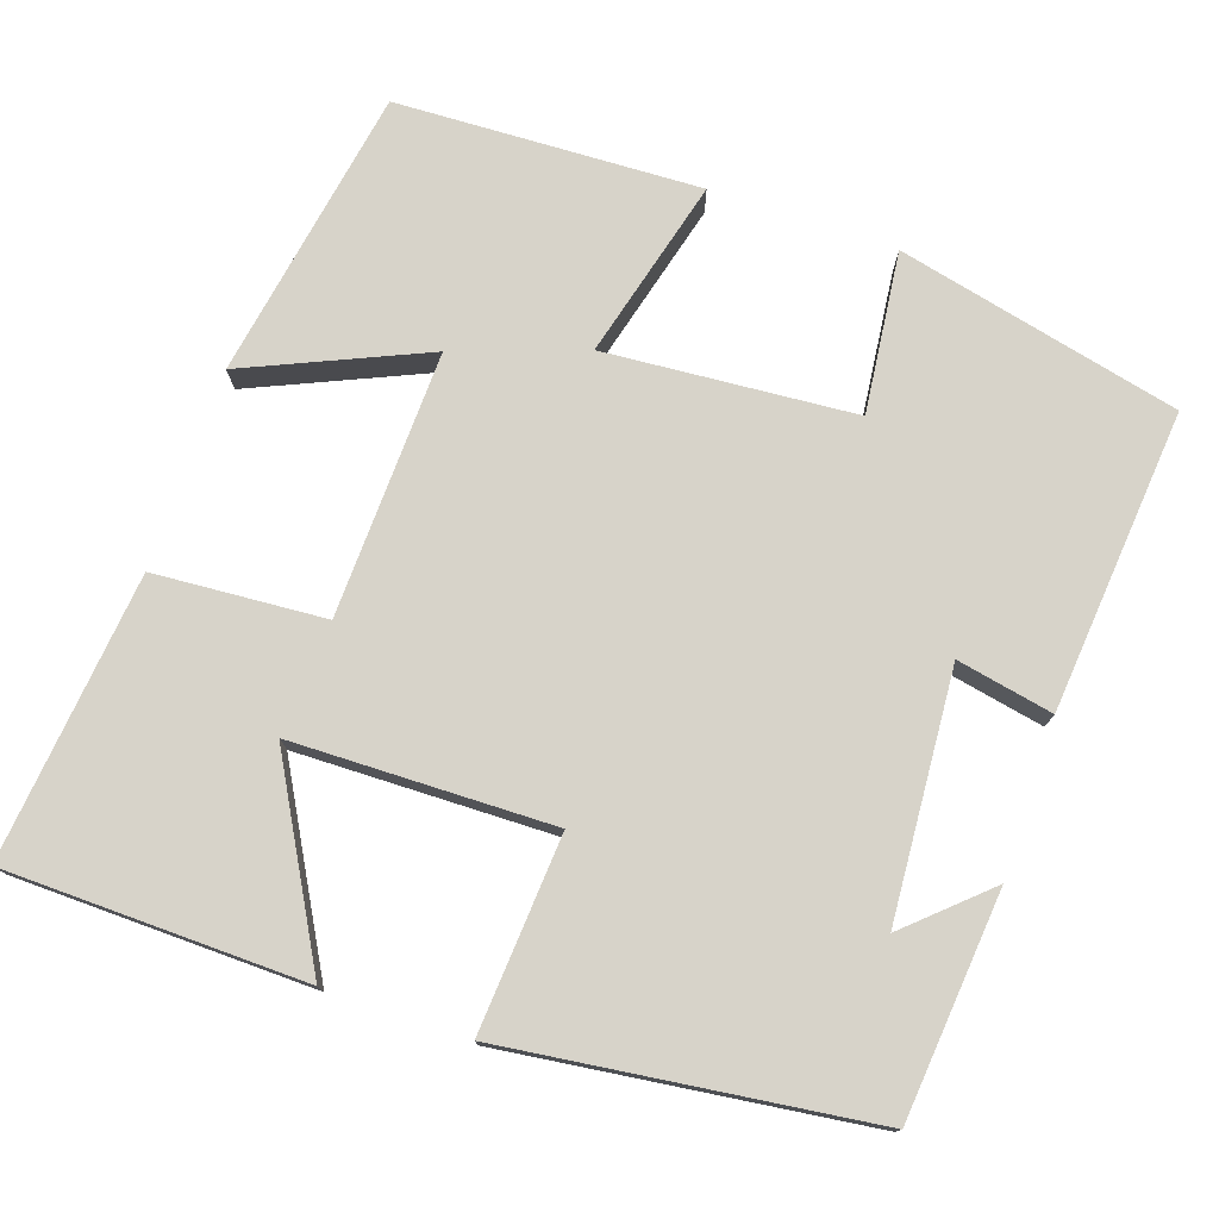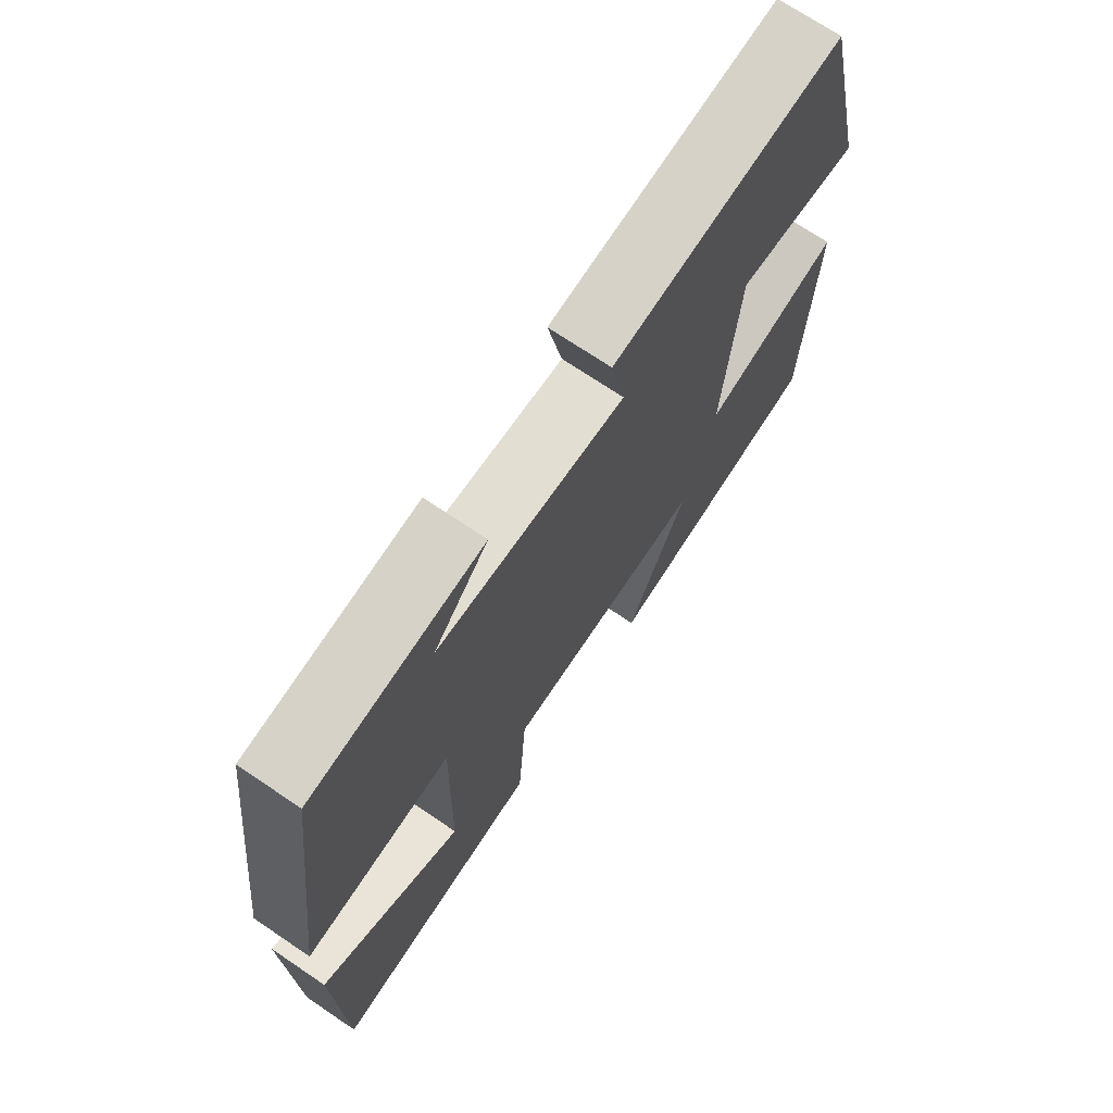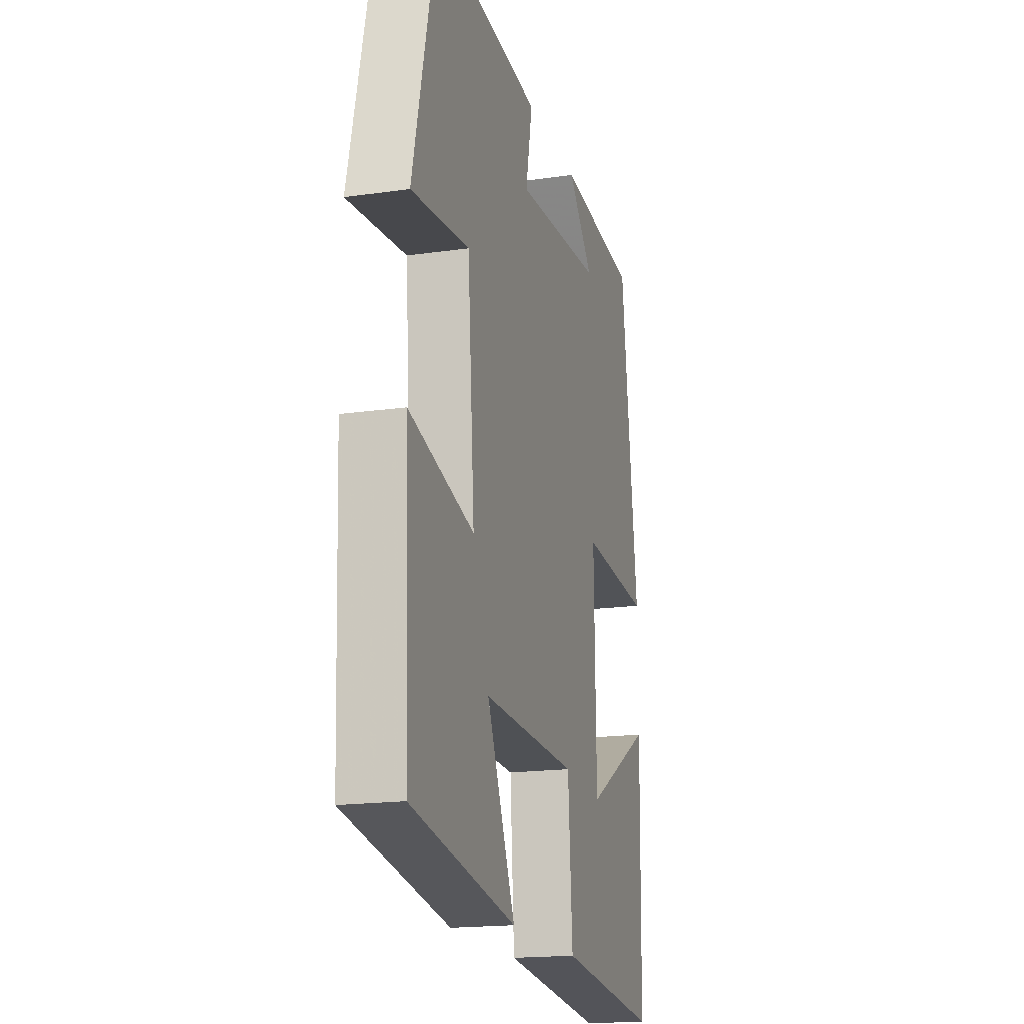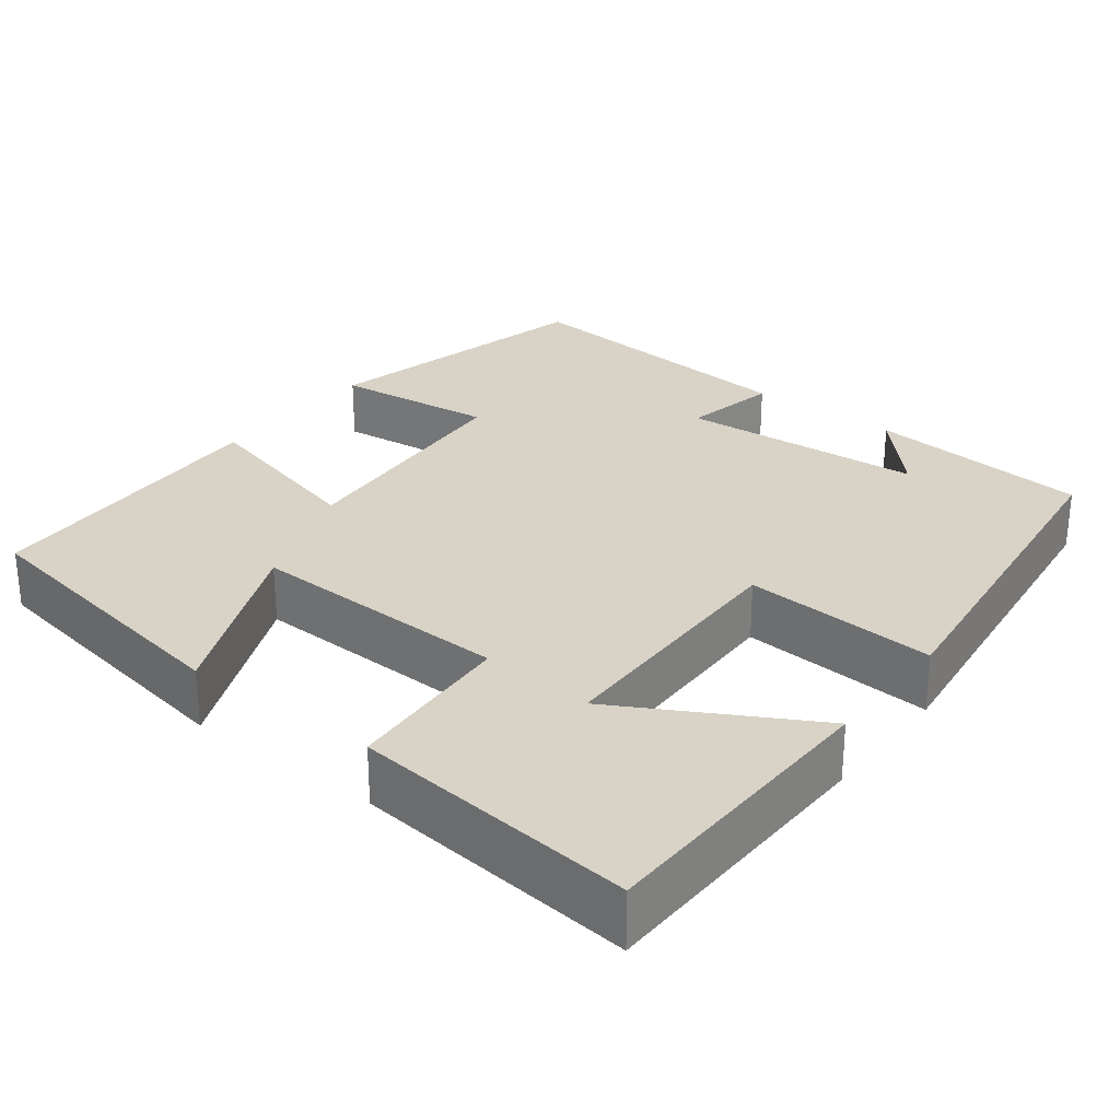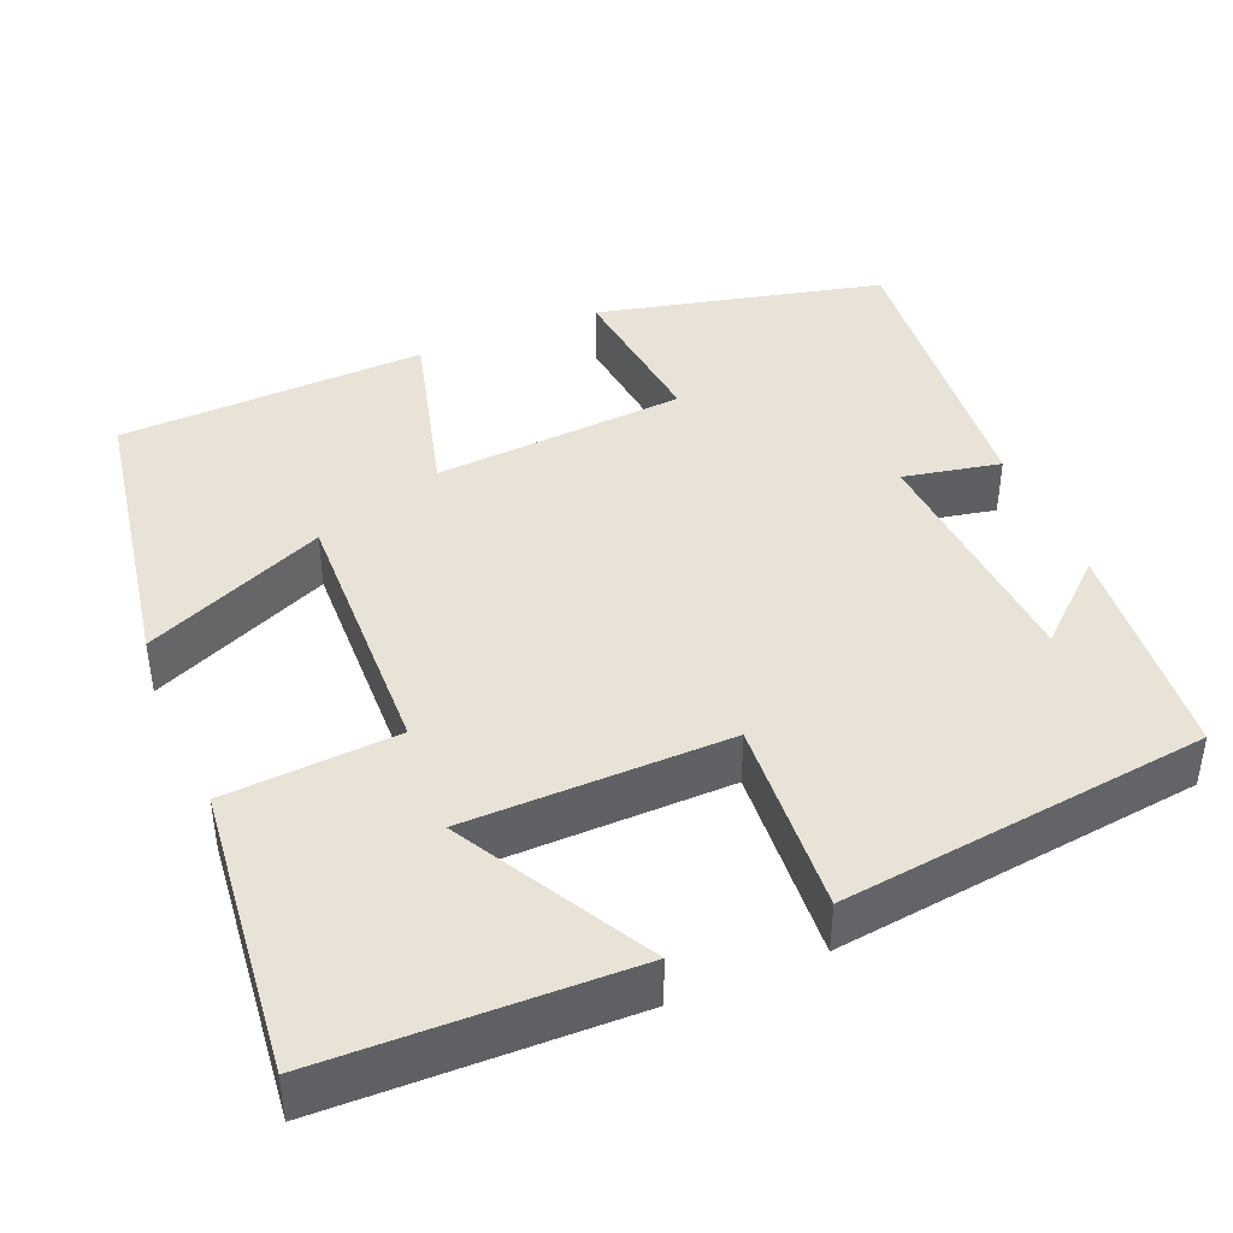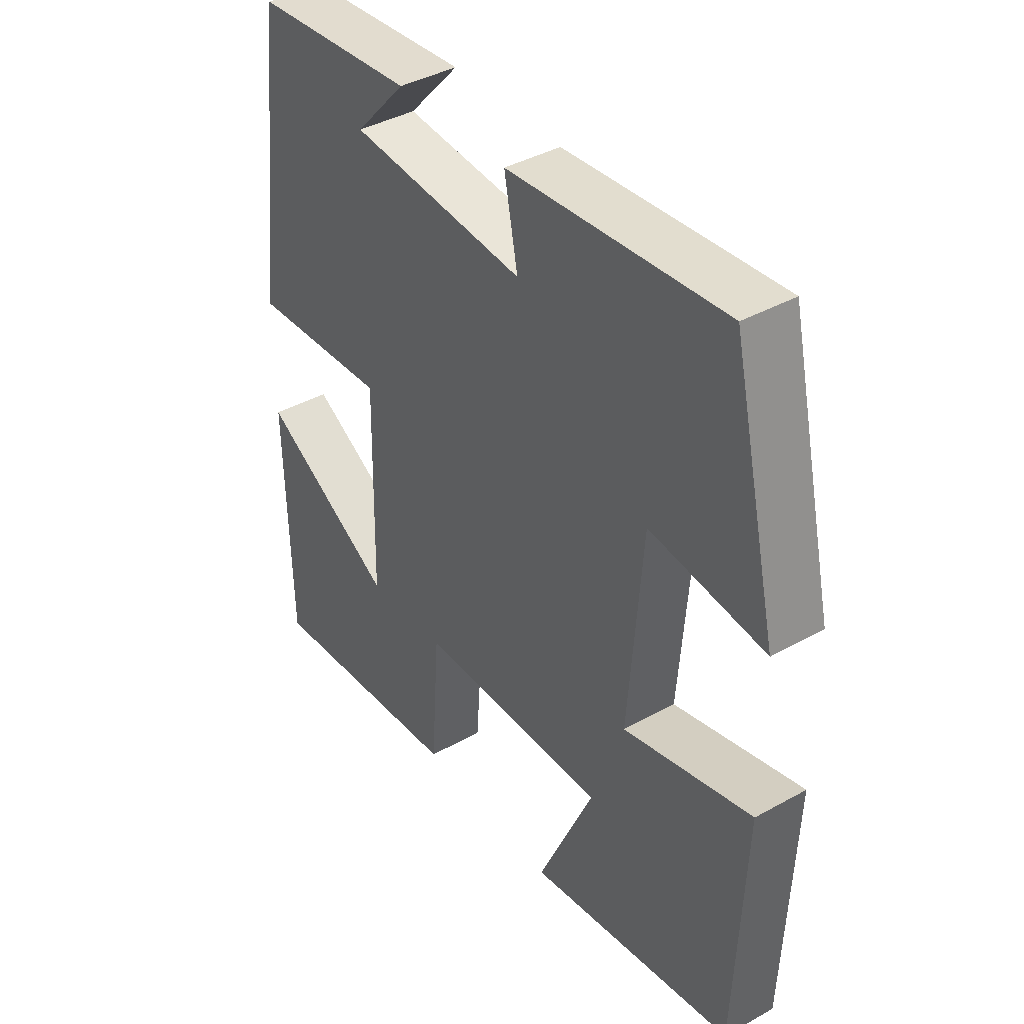
<metadata>
{"format":"obj","ext":"obj","renderer":"f3d","projection":"perspective","resolution":1024,"background":"white","views":[{"elev":76.2,"azim":-71.2,"up":"+Y"},{"elev":71.6,"azim":-56.0,"up":"+Z"},{"elev":-17.9,"azim":105.7,"up":"+Z"},{"elev":28.0,"azim":-142.4,"up":"+Y"},{"elev":41.9,"azim":-112.6,"up":"+Y"},{"elev":40.3,"azim":55.6,"up":"+Z"}]}
</metadata>
<code>
v 0.485 0.07 -0.437
v 0.117 0.07 -0.5
v 0.216 0.07 -0.275
v -0.118 0.07 -0.285
v -0.133 0.07 -0.5
v -0.492 0.07 -0.538
v -0.5 0.07 -0.161
v -0.261 0.07 -0.294
v -0.255 0.07 0.034
v -0.5 0.07 0.017
v -0.442 0.07 0.474
v -0.159 0.07 0.5
v -0.249 0.07 0.401
v 0.061 0.07 0.379
v 0.037 0.07 0.5
v 0.417 0.07 0.534
v 0.5 0.07 0.178
v 0.297 0.07 0.201
v 0.273 0.07 -0.113
v 0.5 0.07 -0.054
v 0.485 0 -0.437
v 0.117 0 -0.5
v 0.216 0 -0.275
v -0.118 0 -0.285
v -0.133 0 -0.5
v -0.492 0 -0.538
v -0.5 0 -0.161
v -0.261 0 -0.294
v -0.255 0 0.034
v -0.5 0 0.017
v -0.442 0 0.474
v -0.159 0 0.5
v -0.249 0 0.401
v 0.061 0 0.379
v 0.037 0 0.5
v 0.417 0 0.534
v 0.5 0 0.178
v 0.297 0 0.201
v 0.273 0 -0.113
v 0.5 0 -0.054
f 19 20 1
f 15 16 17 18
f 14 15 18 19
f 13 14 19
f 11 12 13
f 9 10 11 13
f 9 13 19 1
f 5 6 7 8
f 4 5 8 9
f 3 4 9
f 1 2 3
f 1 3 9
f 21 40 39
f 38 37 36 35
f 39 38 35 34
f 39 34 33
f 33 32 31
f 33 31 30 29
f 21 39 33 29
f 28 27 26 25
f 29 28 25 24
f 29 24 23
f 23 22 21
f 29 23 21
f 1 21 22 2
f 2 22 23 3
f 3 23 24 4
f 4 24 25 5
f 5 25 26 6
f 6 26 27 7
f 7 27 28 8
f 8 28 29 9
f 9 29 30 10
f 10 30 31 11
f 11 31 32 12
f 12 32 33 13
f 13 33 34 14
f 14 34 35 15
f 15 35 36 16
f 16 36 37 17
f 17 37 38 18
f 18 38 39 19
f 19 39 40 20
f 20 40 21 1

</code>
